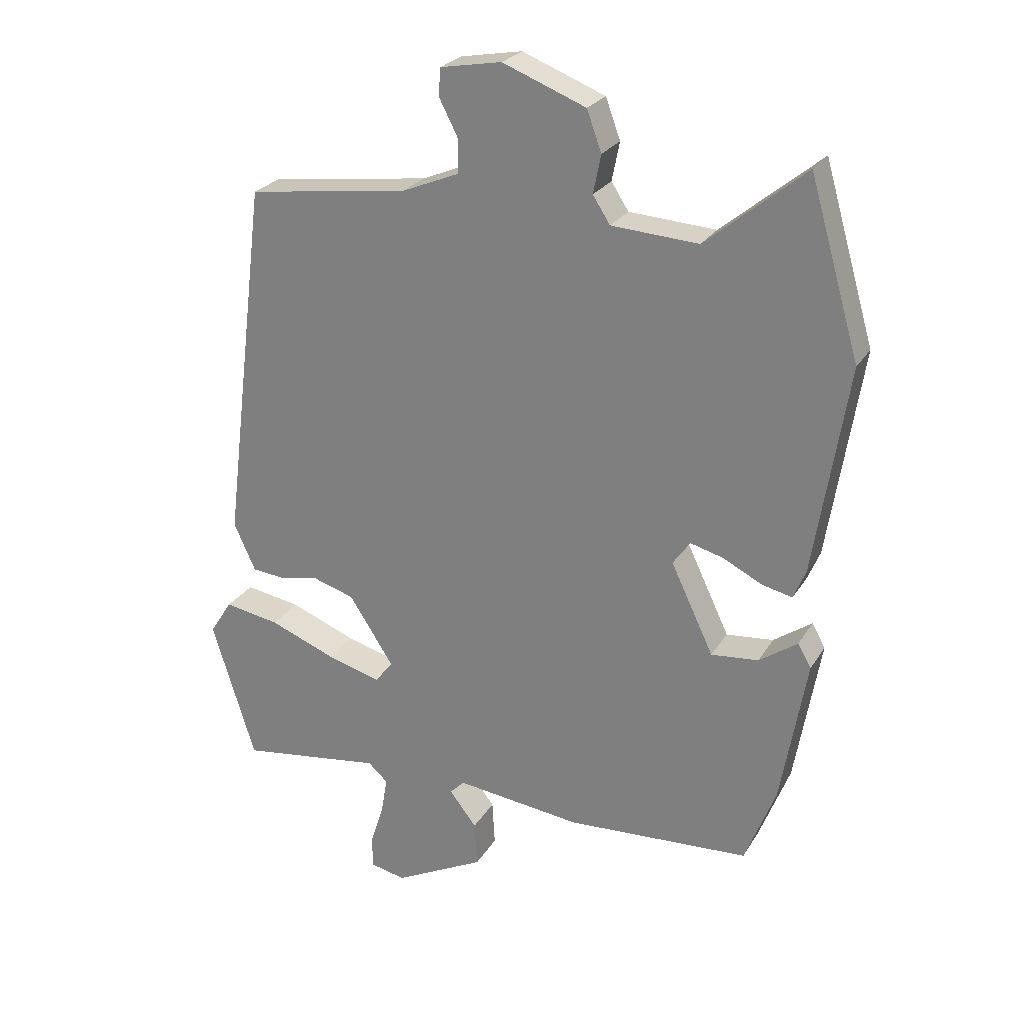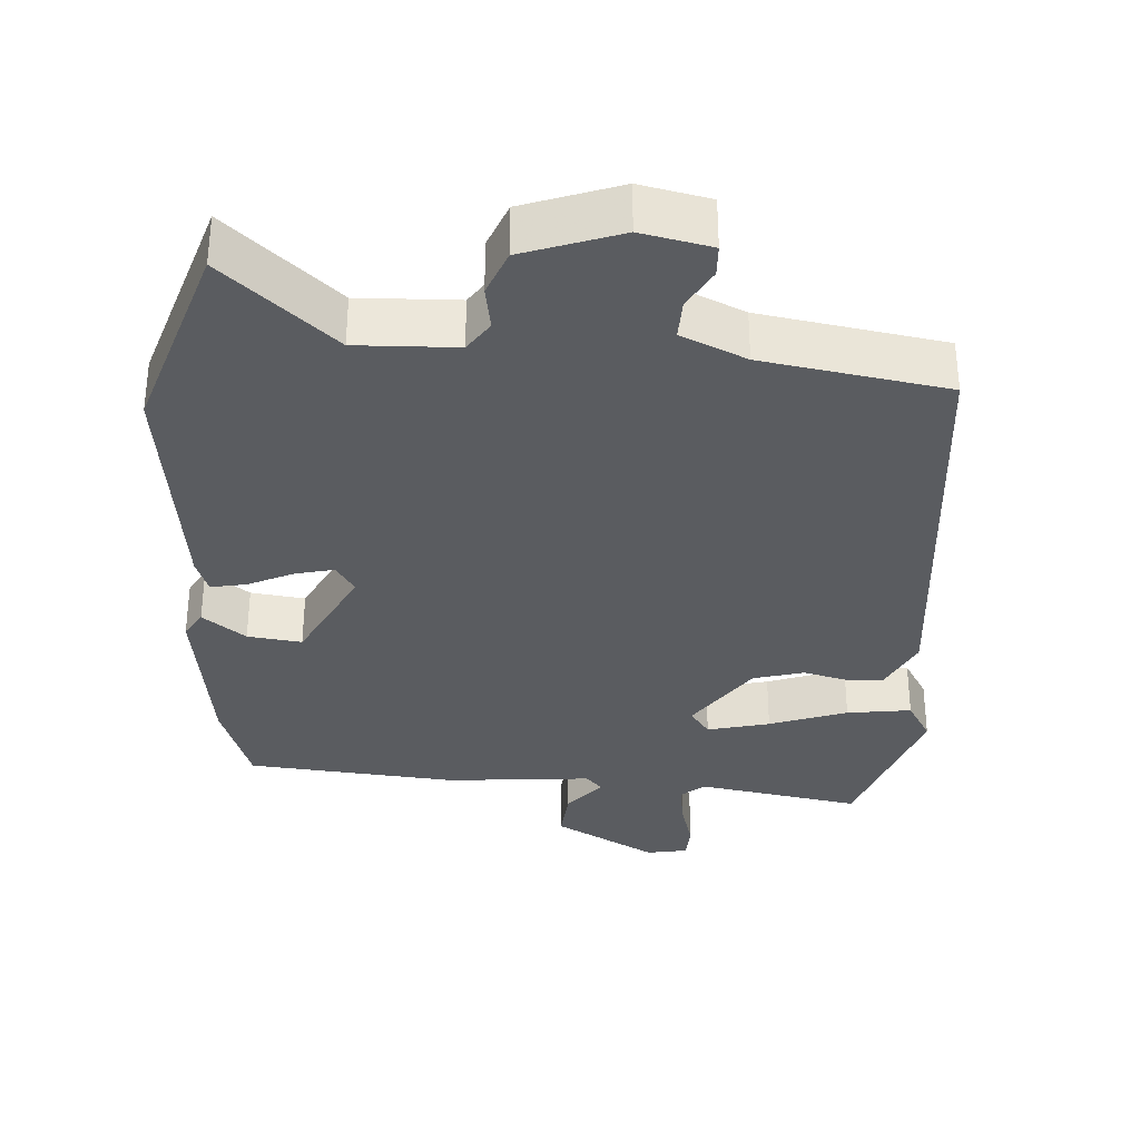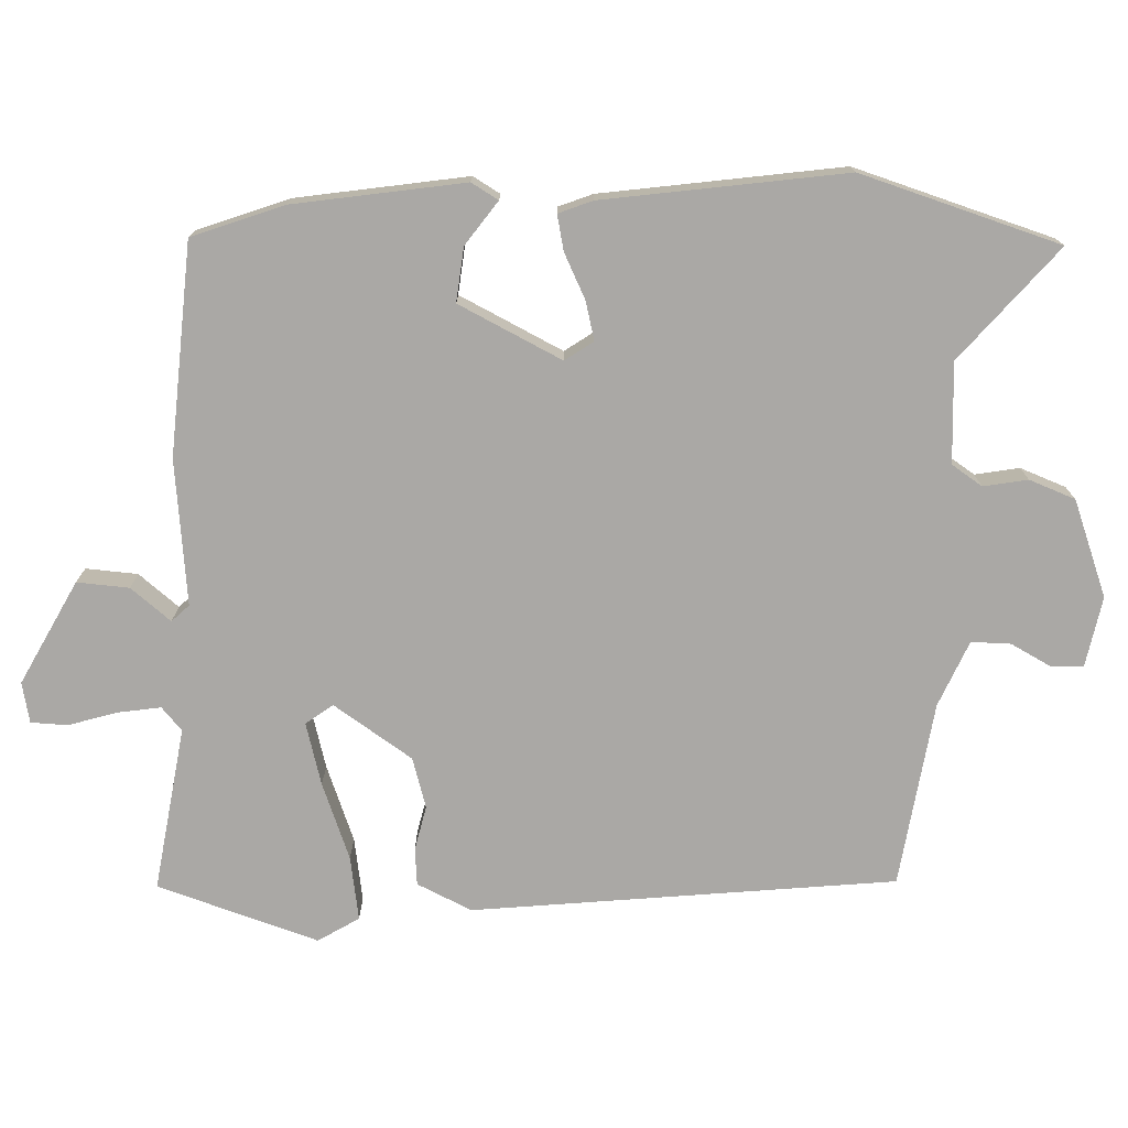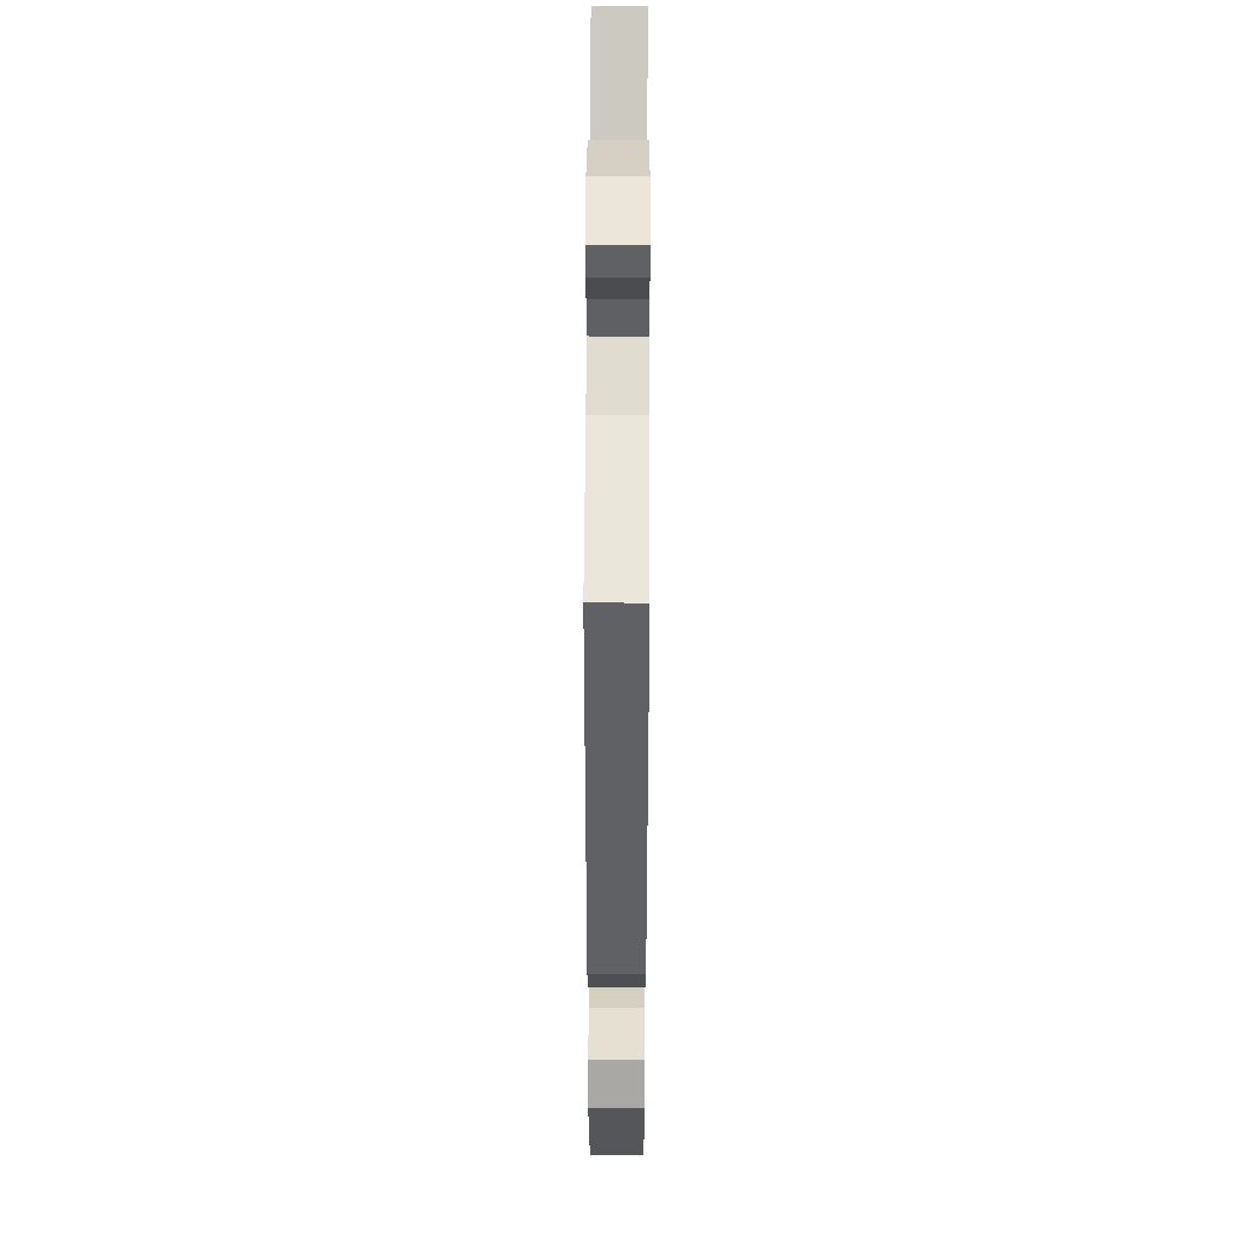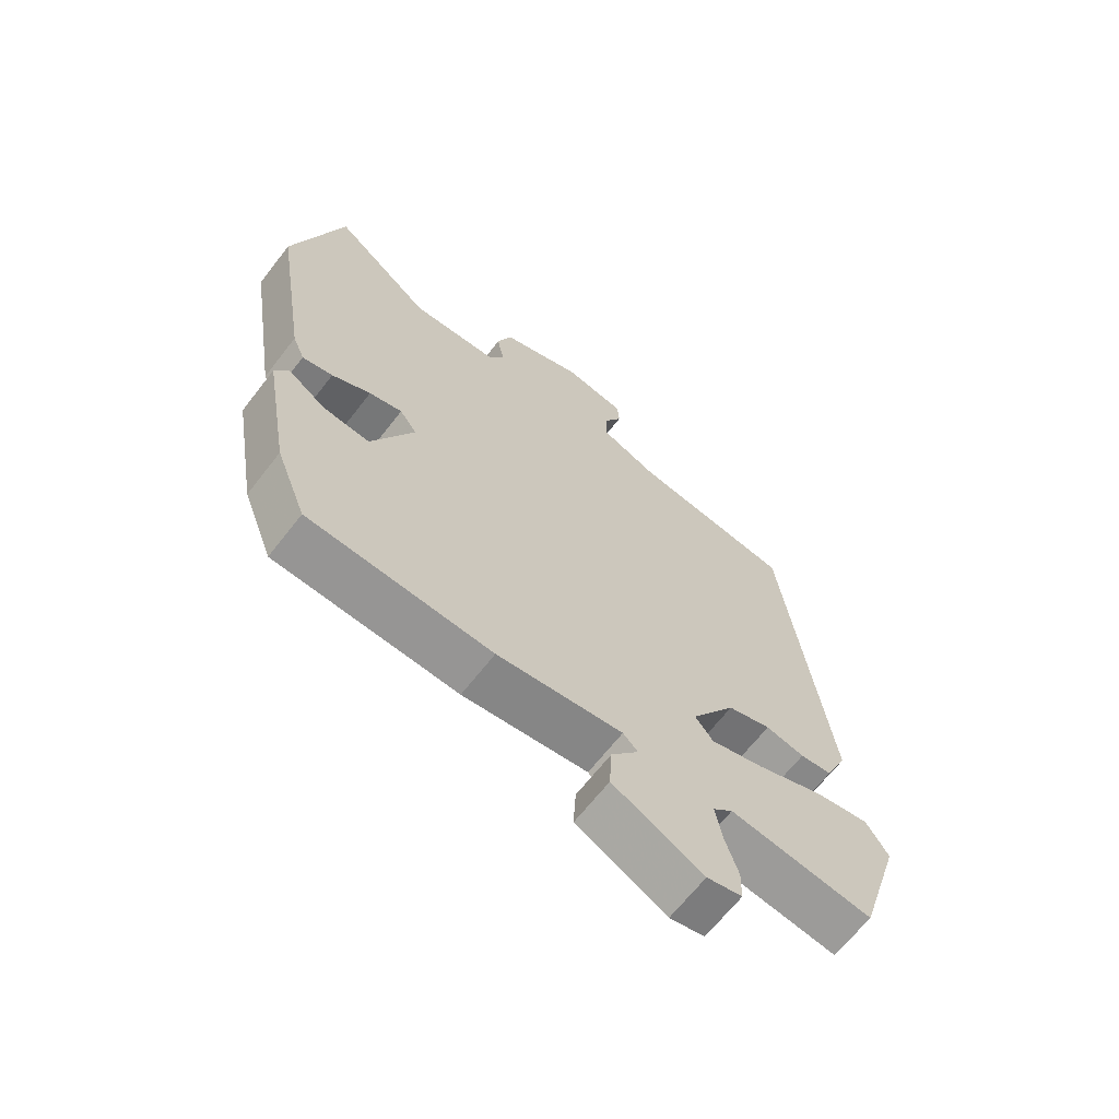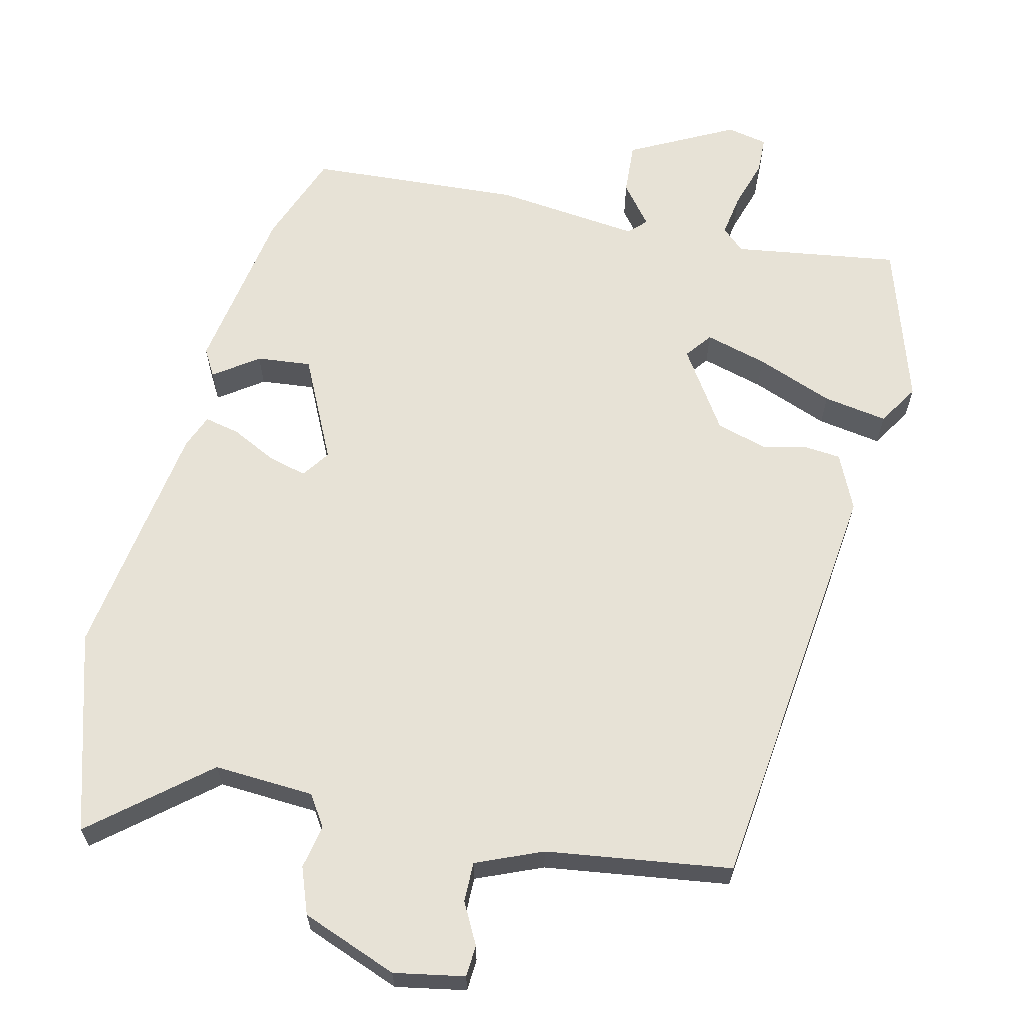
<metadata>
{"format":"obj","ext":"obj","renderer":"f3d","projection":"perspective","resolution":1024,"background":"white","views":[{"elev":25.2,"azim":-155.6,"up":"+Z"},{"elev":-33.8,"azim":-5.5,"up":"+Y"},{"elev":-75.2,"azim":-92.9,"up":"+Y"},{"elev":47.4,"azim":90.2,"up":"+Z"},{"elev":-66.0,"azim":-37.8,"up":"+Z"},{"elev":63.7,"azim":12.8,"up":"+Y"}]}
</metadata>
<code>
v -0.413 0.07 -0.472
v -0.461 0.07 -0.348
v -0.501 0.07 -0.117
v -0.48 0.07 -0.08
v -0.42 0.07 -0.122
v -0.346 0.07 -0.129
v -0.279 0.07 0.012
v -0.306 0.07 0.05
v -0.358 0.07 0.036
v -0.419 0.07 0.005
v -0.467 0.07 -0.006
v -0.486 0.07 0.04
v -0.538 0.07 0.368
v -0.459 0.07 0.64
v -0.304 0.07 0.513
v -0.168 0.07 0.522
v -0.141 0.07 0.564
v -0.153 0.07 0.624
v -0.13 0.07 0.687
v 0 0.07 0.738
v 0.096 0.07 0.721
v 0.099 0.07 0.678
v 0.07 0.07 0.622
v 0.07 0.07 0.568
v 0.16 0.07 0.531
v 0.412 0.07 0.498
v 0.483 0.07 -0.075
v 0.449 0.07 -0.15
v 0.399 0.07 -0.155
v 0.338 0.07 -0.142
v 0.27 0.07 -0.163
v 0.2 0.07 -0.271
v 0.228 0.07 -0.307
v 0.312 0.07 -0.283
v 0.416 0.07 -0.242
v 0.503 0.07 -0.227
v 0.538 0.07 -0.282
v 0.47 0.07 -0.502
v 0.246 0.07 -0.471
v 0.215 0.07 -0.499
v 0.225 0.07 -0.557
v 0.246 0.07 -0.623
v 0.245 0.07 -0.673
v 0.19 0.07 -0.685
v 0.048 0.07 -0.613
v 0.052 0.07 -0.542
v 0.095 0.07 -0.487
v 0.072 0.07 -0.464
v -0.125 0.07 -0.488
v -0.413 0 -0.472
v -0.461 0 -0.348
v -0.501 0 -0.117
v -0.48 0 -0.08
v -0.42 0 -0.122
v -0.346 0 -0.129
v -0.279 0 0.012
v -0.306 0 0.05
v -0.358 0 0.036
v -0.419 0 0.005
v -0.467 0 -0.006
v -0.486 0 0.04
v -0.538 0 0.368
v -0.459 0 0.64
v -0.304 0 0.513
v -0.168 0 0.522
v -0.141 0 0.564
v -0.153 0 0.624
v -0.13 0 0.687
v 0 0 0.738
v 0.096 0 0.721
v 0.099 0 0.678
v 0.07 0 0.622
v 0.07 0 0.568
v 0.16 0 0.531
v 0.412 0 0.498
v 0.483 0 -0.075
v 0.449 0 -0.15
v 0.399 0 -0.155
v 0.338 0 -0.142
v 0.27 0 -0.163
v 0.2 0 -0.271
v 0.228 0 -0.307
v 0.312 0 -0.283
v 0.416 0 -0.242
v 0.503 0 -0.227
v 0.538 0 -0.282
v 0.47 0 -0.502
v 0.246 0 -0.471
v 0.215 0 -0.499
v 0.225 0 -0.557
v 0.246 0 -0.623
v 0.245 0 -0.673
v 0.19 0 -0.685
v 0.048 0 -0.613
v 0.052 0 -0.542
v 0.095 0 -0.487
v 0.072 0 -0.464
v -0.125 0 -0.488
f 1 2 3
f 49 1 3
f 48 49 3
f 45 46 47
f 44 45 47
f 43 44 47
f 42 43 47
f 41 42 47
f 40 41 47 48
f 39 40 48 3
f 37 38 39
f 36 37 39
f 35 36 39
f 34 35 39
f 33 34 39
f 32 33 39 3
f 28 29 30
f 27 28 30
f 26 27 30
f 25 26 30
f 24 25 30 31
f 21 22 23
f 20 21 23
f 19 20 23
f 18 19 23
f 17 18 23
f 16 17 23 24
f 13 14 15
f 12 13 15
f 11 12 15
f 10 11 15
f 9 10 15
f 8 9 15 16
f 24 31 32
f 16 24 32
f 8 16 32
f 7 8 32
f 3 4 5
f 32 3 5 6
f 6 7 32
f 52 51 50
f 52 50 98
f 52 98 97
f 96 95 94
f 96 94 93
f 96 93 92
f 96 92 91
f 96 91 90
f 97 96 90 89
f 52 97 89 88
f 88 87 86
f 88 86 85
f 88 85 84
f 88 84 83
f 88 83 82
f 52 88 82 81
f 79 78 77
f 79 77 76
f 79 76 75
f 79 75 74
f 80 79 74 73
f 72 71 70
f 72 70 69
f 72 69 68
f 72 68 67
f 72 67 66
f 73 72 66 65
f 64 63 62
f 64 62 61
f 64 61 60
f 64 60 59
f 64 59 58
f 65 64 58 57
f 81 80 73
f 81 73 65
f 81 65 57
f 81 57 56
f 54 53 52
f 55 54 52 81
f 81 56 55
f 1 50 51 2
f 2 51 52 3
f 3 52 53 4
f 4 53 54 5
f 5 54 55 6
f 6 55 56 7
f 7 56 57 8
f 8 57 58 9
f 9 58 59 10
f 10 59 60 11
f 11 60 61 12
f 12 61 62 13
f 13 62 63 14
f 14 63 64 15
f 15 64 65 16
f 16 65 66 17
f 17 66 67 18
f 18 67 68 19
f 19 68 69 20
f 20 69 70 21
f 21 70 71 22
f 22 71 72 23
f 23 72 73 24
f 24 73 74 25
f 25 74 75 26
f 26 75 76 27
f 27 76 77 28
f 28 77 78 29
f 29 78 79 30
f 30 79 80 31
f 31 80 81 32
f 32 81 82 33
f 33 82 83 34
f 34 83 84 35
f 35 84 85 36
f 36 85 86 37
f 37 86 87 38
f 38 87 88 39
f 39 88 89 40
f 40 89 90 41
f 41 90 91 42
f 42 91 92 43
f 43 92 93 44
f 44 93 94 45
f 45 94 95 46
f 46 95 96 47
f 47 96 97 48
f 48 97 98 49
f 49 98 50 1

</code>
